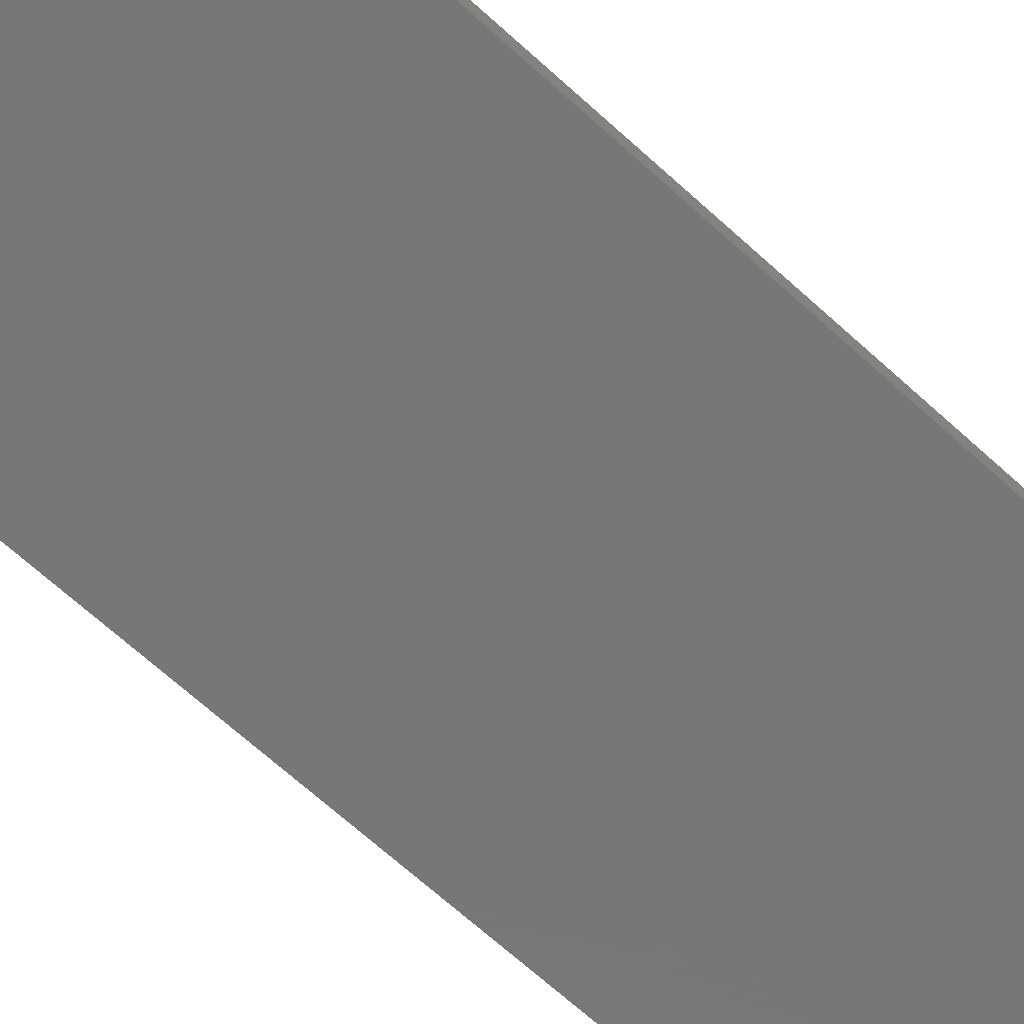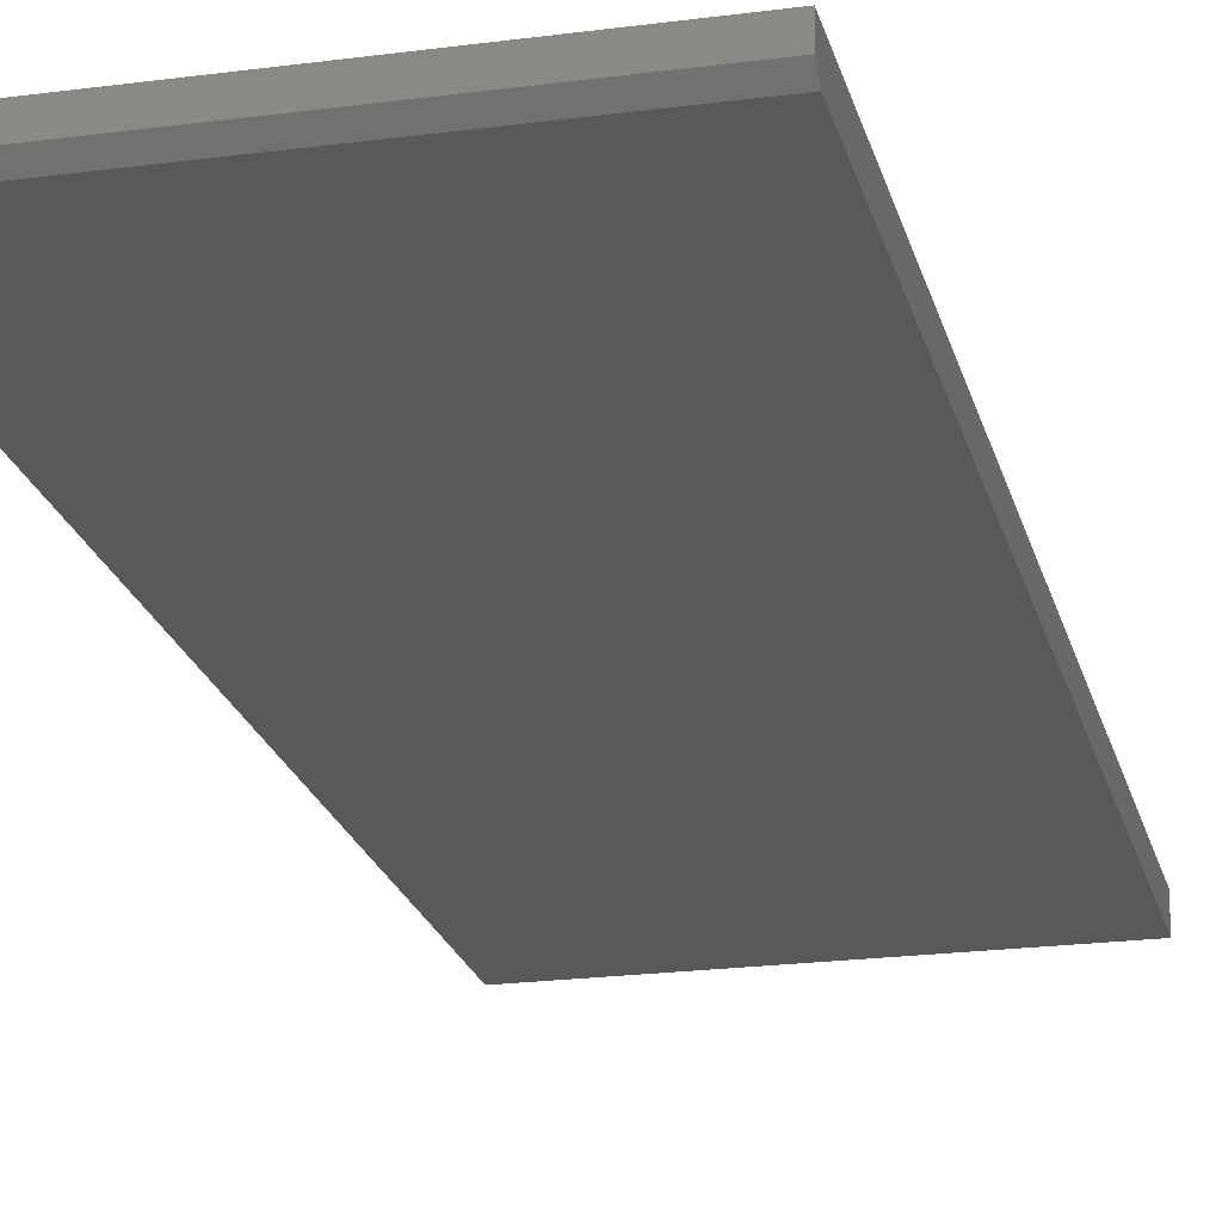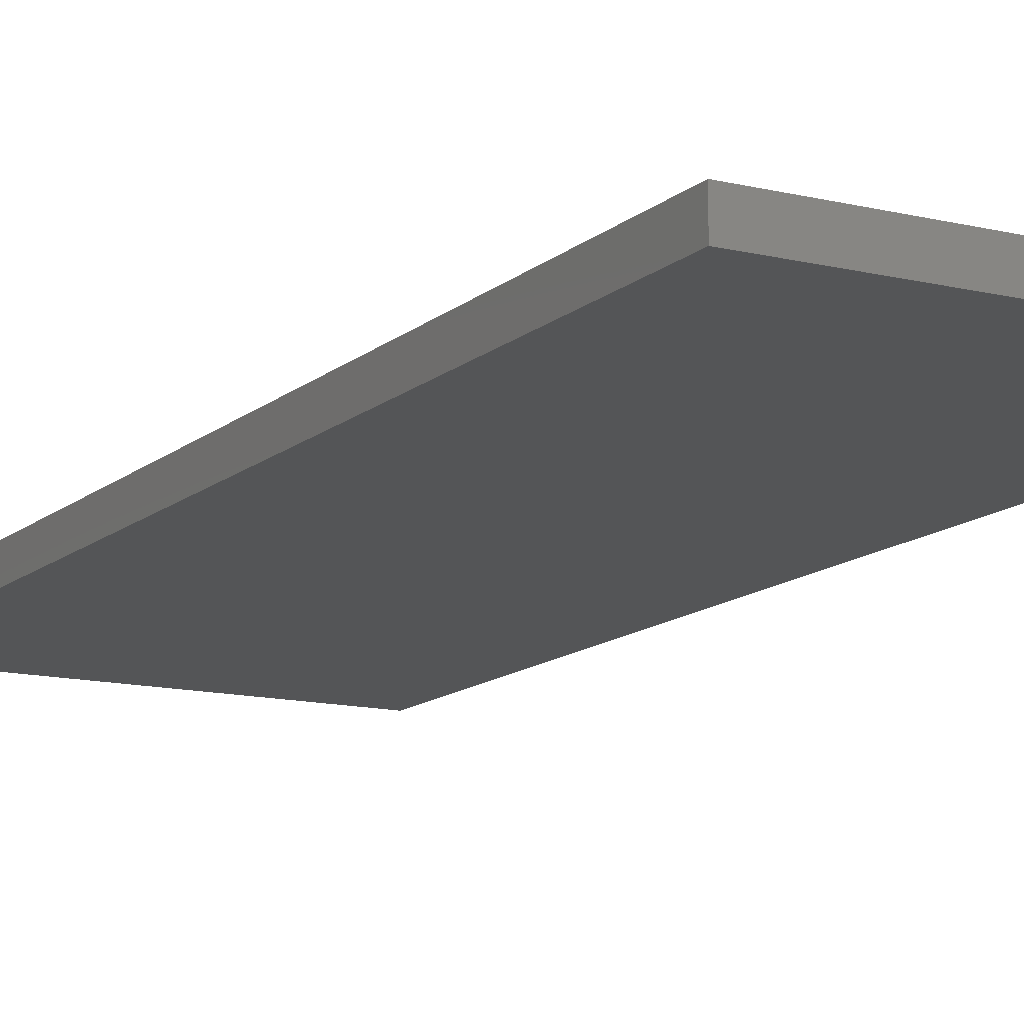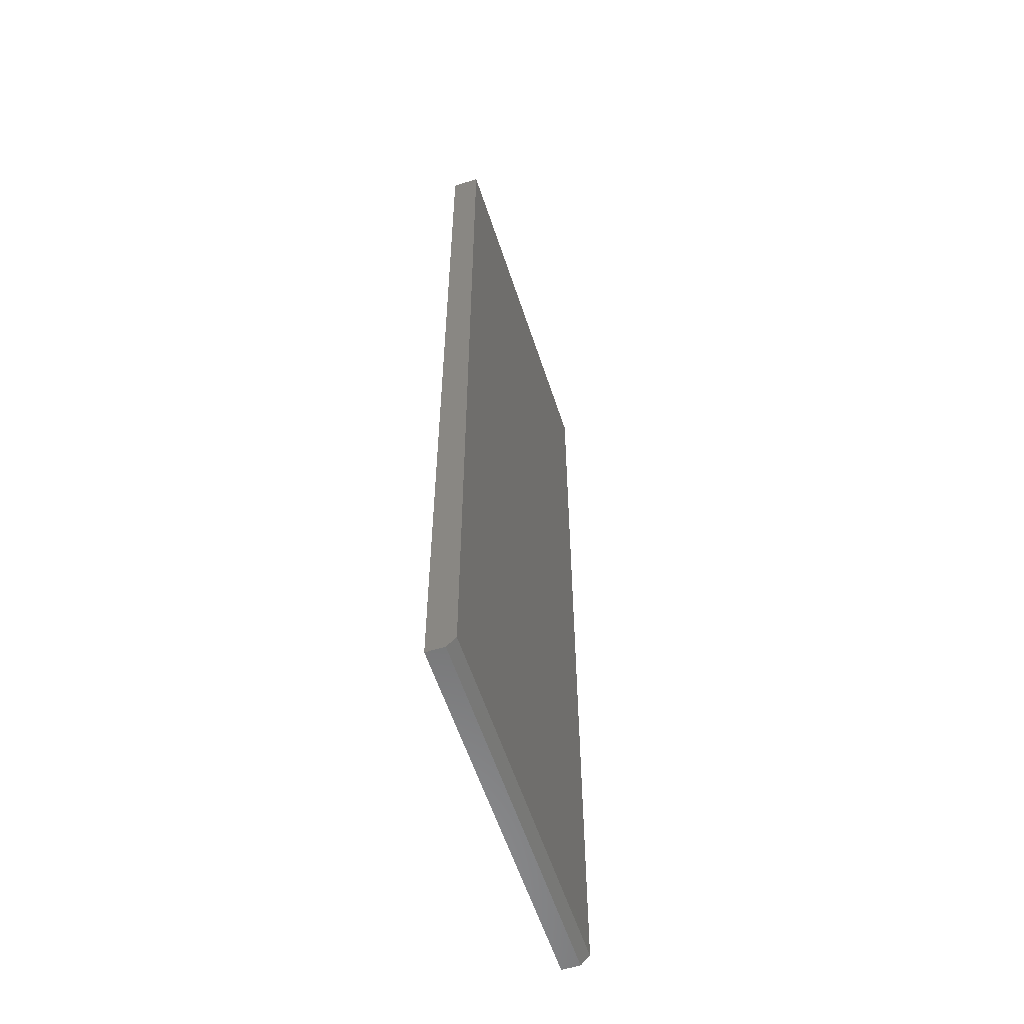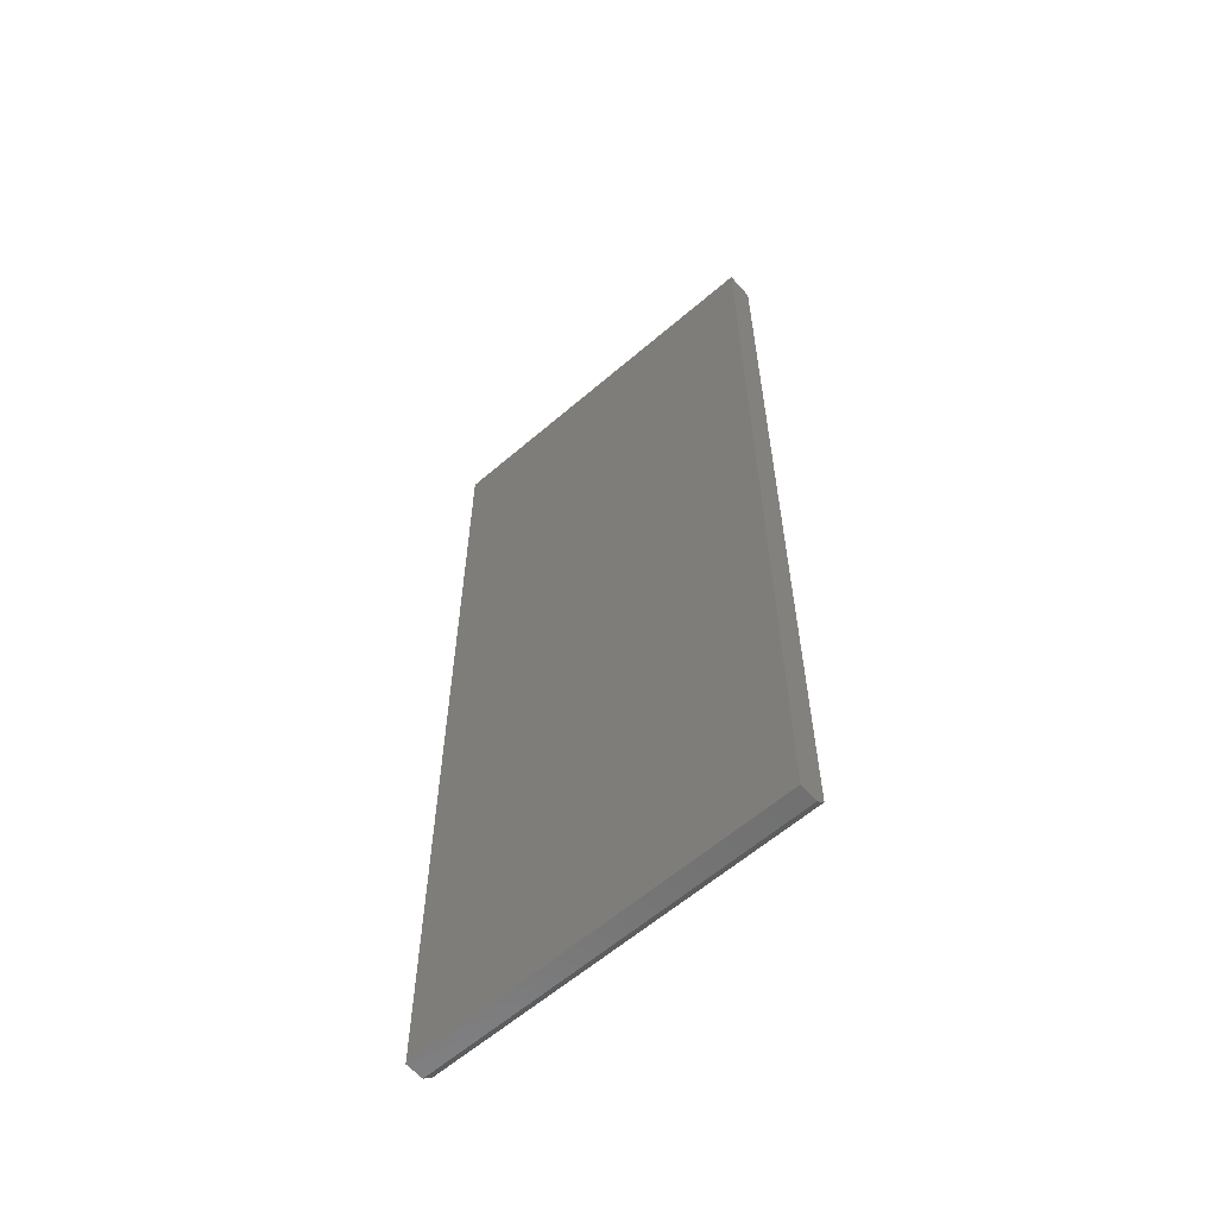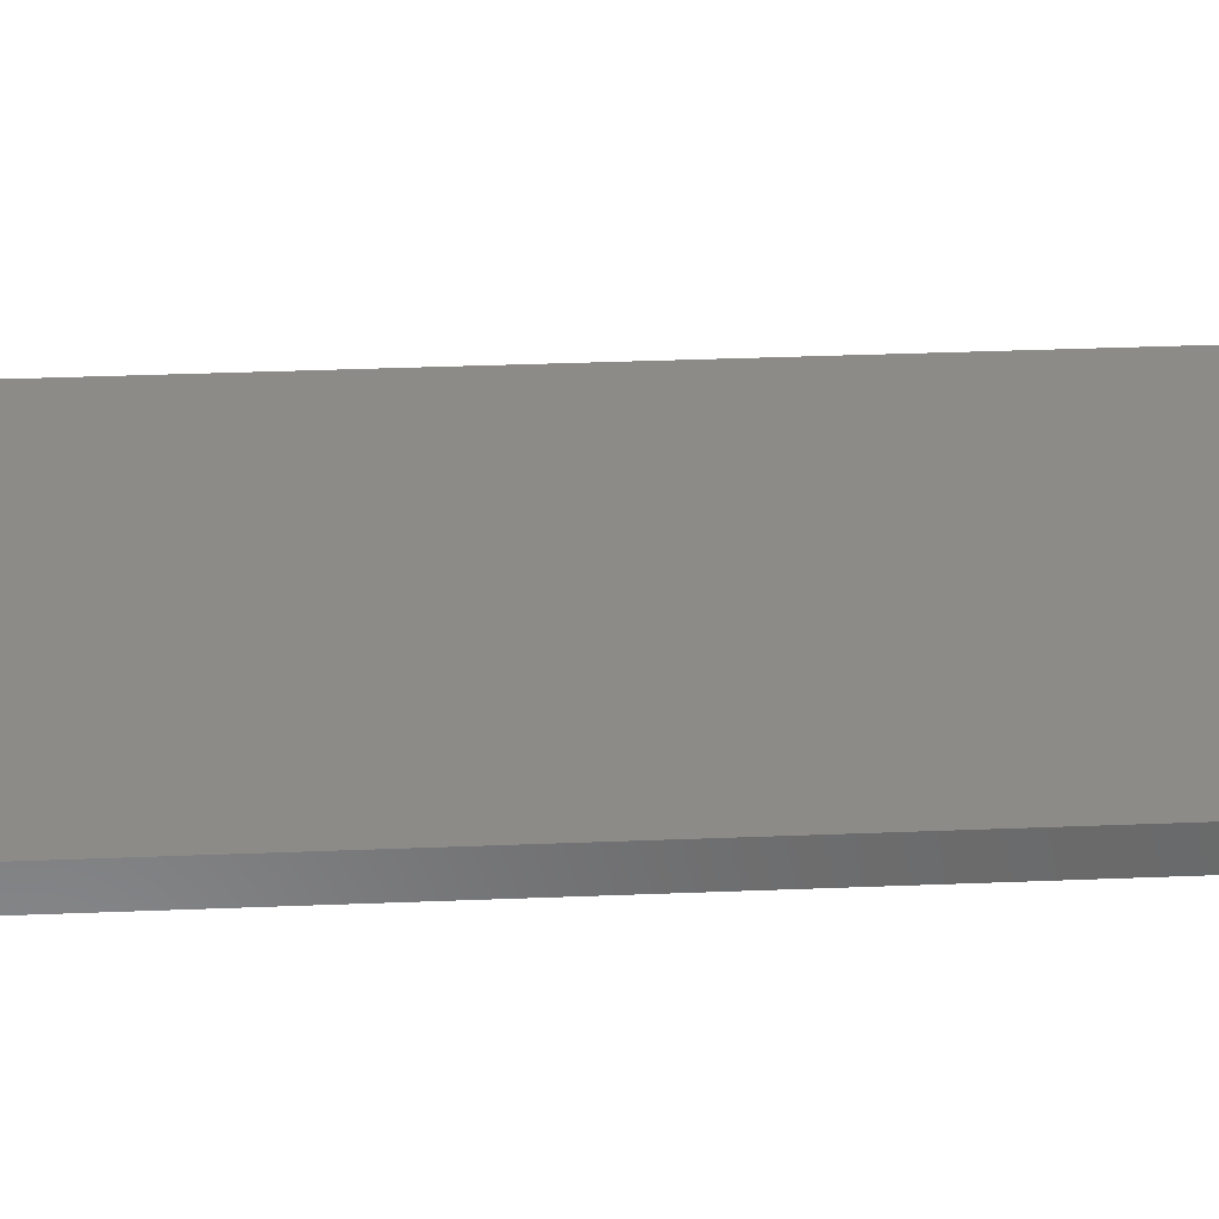
<metadata>
{"format":"stl","ext":"stl","renderer":"f3d","projection":"perspective","resolution":1024,"background":"white","views":[{"elev":-70.2,"azim":-131.9,"up":"+Z"},{"elev":-21.4,"azim":13.3,"up":"+Z"},{"elev":-13.1,"azim":150.8,"up":"+Z"},{"elev":-58.1,"azim":108.0,"up":"+Y"},{"elev":-61.2,"azim":41.2,"up":"+Y"},{"elev":34.4,"azim":86.9,"up":"+Z"}]}
</metadata>
<code>
# stl→obj: 10 verts, 16 faces
v -0.1641 -0.07812 0
v -0.1641 0.75 0
v 0.1527 -0.07812 0
v 0.1527 0.75 0
v -0.1641 0.75 0.02344
v -0.1641 -0.08594 0.02344
v -0.1641 -0.08594 0.007812
v 0.1527 0.75 0.02344
v 0.1527 -0.08594 0.02344
v 0.1527 -0.08594 0.007812
f 1 2 3
f 3 2 4
f 5 2 6
f 6 2 1
f 6 1 7
f 4 8 3
f 3 8 9
f 3 9 10
f 6 7 9
f 9 7 10
f 7 1 10
f 10 1 3
f 6 9 5
f 5 9 8
f 8 4 5
f 5 4 2

</code>
